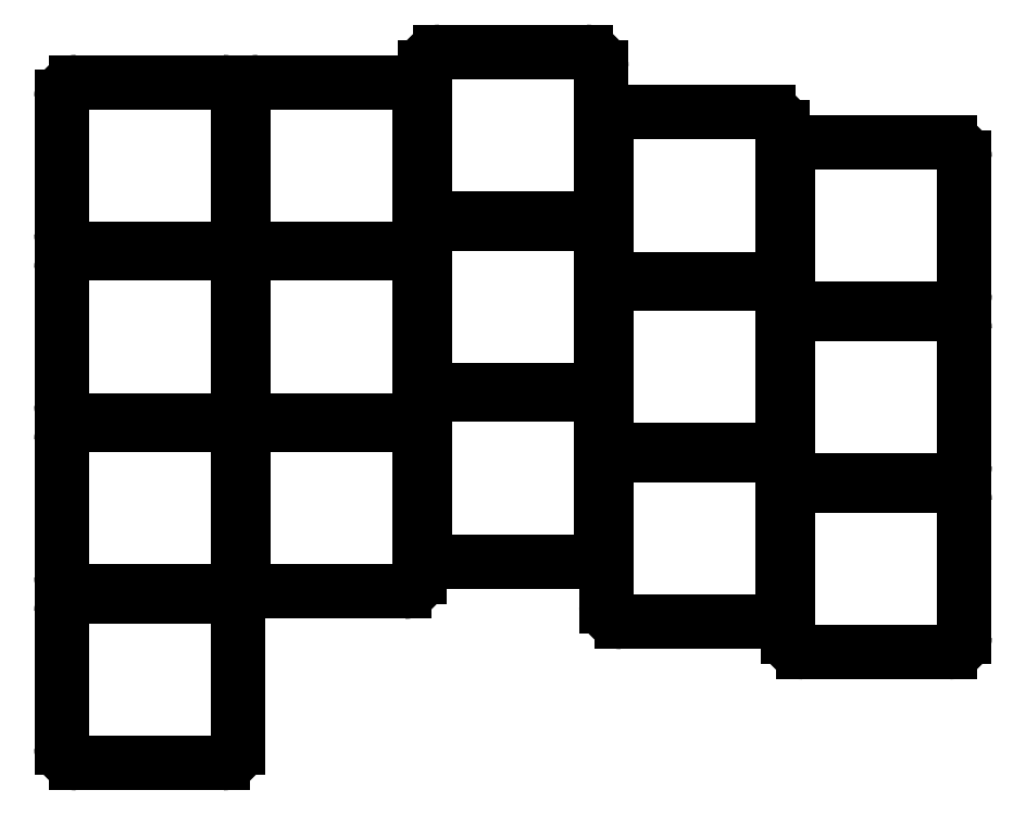
<metadata>
{"format":"dxf","ext":"dxf","renderer":"ezdxf+matplotlib","layout":"modelspace","background":"white","min_lineweight":24,"dpi":150}
</metadata>
<code>
0
SECTION
2
ENTITIES
0
LINE
8
0
10
-7.26
20
-8.25
11
7.26
21
-8.25
0
LINE
8
0
10
8.75
20
-6.76
11
8.75
21
6.76
0
LINE
8
0
10
7.26
20
8.25
11
-7.26
21
8.25
0
LINE
8
0
10
-8.75
20
6.76
11
-8.75
21
-6.76
0
LINE
8
0
10
-7.26
20
8.75
11
7.26
21
8.75
0
LINE
8
0
10
8.75
20
10.24
11
8.75
21
23.76
0
LINE
8
0
10
7.26
20
25.25
11
-7.26
21
25.25
0
LINE
8
0
10
-8.75
20
23.76
11
-8.75
21
10.24
0
LINE
8
0
10
-7.26
20
25.75
11
7.26
21
25.75
0
LINE
8
0
10
8.75
20
27.24
11
8.75
21
40.76
0
LINE
8
0
10
7.26
20
42.25
11
-7.26
21
42.25
0
LINE
8
0
10
-8.75
20
40.76
11
-8.75
21
27.24
0
LINE
8
0
10
-7.26
20
42.75
11
7.26
21
42.75
0
LINE
8
0
10
8.75
20
44.24
11
8.75
21
57.76
0
LINE
8
0
10
7.26
20
59.25
11
-7.26
21
59.25
0
LINE
8
0
10
-8.75
20
57.76
11
-8.75
21
44.24
0
LINE
8
0
10
10.74
20
8.75
11
25.26
21
8.75
0
LINE
8
0
10
26.75
20
10.24
11
26.75
21
23.76
0
LINE
8
0
10
25.26
20
25.25
11
10.74
21
25.25
0
LINE
8
0
10
9.25
20
23.76
11
9.25
21
10.24
0
LINE
8
0
10
10.74
20
25.75
11
25.26
21
25.75
0
LINE
8
0
10
26.75
20
27.24
11
26.75
21
40.76
0
LINE
8
0
10
25.26
20
42.25
11
10.74
21
42.25
0
LINE
8
0
10
9.25
20
40.76
11
9.25
21
27.24
0
LINE
8
0
10
10.74
20
42.75
11
25.26
21
42.75
0
LINE
8
0
10
26.75
20
44.24
11
26.75
21
57.76
0
LINE
8
0
10
25.26
20
59.25
11
10.74
21
59.25
0
LINE
8
0
10
9.25
20
57.76
11
9.25
21
44.24
0
LINE
8
0
10
28.74
20
11.75
11
43.26
21
11.75
0
LINE
8
0
10
44.75
20
13.24
11
44.75
21
26.76
0
LINE
8
0
10
43.26
20
28.25
11
28.74
21
28.25
0
LINE
8
0
10
27.25
20
26.76
11
27.25
21
13.24
0
LINE
8
0
10
28.74
20
28.75
11
43.26
21
28.75
0
LINE
8
0
10
44.75
20
30.24
11
44.75
21
43.76
0
LINE
8
0
10
43.26
20
45.25
11
28.74
21
45.25
0
LINE
8
0
10
27.25
20
43.76
11
27.25
21
30.24
0
LINE
8
0
10
28.74
20
45.75
11
43.26
21
45.75
0
LINE
8
0
10
44.75
20
47.24
11
44.75
21
60.76
0
LINE
8
0
10
43.26
20
62.25
11
28.74
21
62.25
0
LINE
8
0
10
27.25
20
60.76
11
27.25
21
47.24
0
LINE
8
0
10
46.74
20
5.75
11
61.26
21
5.75
0
LINE
8
0
10
62.75
20
7.24
11
62.75
21
20.76
0
LINE
8
0
10
61.26
20
22.25
11
46.74
21
22.25
0
LINE
8
0
10
45.25
20
20.76
11
45.25
21
7.24
0
LINE
8
0
10
46.74
20
22.75
11
61.26
21
22.75
0
LINE
8
0
10
62.75
20
24.24
11
62.75
21
37.76
0
LINE
8
0
10
61.26
20
39.25
11
46.74
21
39.25
0
LINE
8
0
10
45.25
20
37.76
11
45.25
21
24.24
0
LINE
8
0
10
46.74
20
39.75
11
61.26
21
39.75
0
LINE
8
0
10
62.75
20
41.24
11
62.75
21
54.76
0
LINE
8
0
10
61.26
20
56.25
11
46.74
21
56.25
0
LINE
8
0
10
45.25
20
54.76
11
45.25
21
41.24
0
LINE
8
0
10
64.74
20
2.75
11
79.26
21
2.75
0
LINE
8
0
10
80.75
20
4.24
11
80.75
21
17.76
0
LINE
8
0
10
79.26
20
19.25
11
64.74
21
19.25
0
LINE
8
0
10
63.25
20
17.76
11
63.25
21
4.24
0
LINE
8
0
10
64.74
20
19.75
11
79.26
21
19.75
0
LINE
8
0
10
80.75
20
21.24
11
80.75
21
34.76
0
LINE
8
0
10
79.26
20
36.25
11
64.74
21
36.25
0
LINE
8
0
10
63.25
20
34.76
11
63.25
21
21.24
0
LINE
8
0
10
64.74
20
36.75
11
79.26
21
36.75
0
LINE
8
0
10
80.75
20
38.24
11
80.75
21
51.76
0
LINE
8
0
10
79.26
20
53.25
11
64.74
21
53.25
0
LINE
8
0
10
63.25
20
51.76
11
63.25
21
38.24
0
ARC
8
0
10
7.26
20
-6.76
40
1.49
50
270
51
0
0
ARC
8
0
10
7.26
20
6.76
40
1.49
50
0
51
90
0
ARC
8
0
10
-7.26
20
6.76
40
1.49
50
90
51
180
0
ARC
8
0
10
-7.26
20
-6.76
40
1.49
50
180
51
270
0
ARC
8
0
10
7.26
20
10.24
40
1.49
50
270
51
0
0
ARC
8
0
10
7.26
20
23.76
40
1.49
50
0
51
90
0
ARC
8
0
10
-7.26
20
23.76
40
1.49
50
90
51
180
0
ARC
8
0
10
-7.26
20
10.24
40
1.49
50
180
51
270
0
ARC
8
0
10
7.26
20
27.24
40
1.49
50
270
51
0
0
ARC
8
0
10
7.26
20
40.76
40
1.49
50
0
51
90
0
ARC
8
0
10
-7.26
20
40.76
40
1.49
50
90
51
180
0
ARC
8
0
10
-7.26
20
27.24
40
1.49
50
180
51
270
0
ARC
8
0
10
7.26
20
44.24
40
1.49
50
270
51
0
0
ARC
8
0
10
7.26
20
57.76
40
1.49
50
0
51
90
0
ARC
8
0
10
-7.26
20
57.76
40
1.49
50
90
51
180
0
ARC
8
0
10
-7.26
20
44.24
40
1.49
50
180
51
270
0
ARC
8
0
10
25.26
20
10.24
40
1.49
50
270
51
0
0
ARC
8
0
10
25.26
20
23.76
40
1.49
50
0
51
90
0
ARC
8
0
10
10.74
20
23.76
40
1.49
50
90
51
180
0
ARC
8
0
10
10.74
20
10.24
40
1.49
50
180
51
270
0
ARC
8
0
10
25.26
20
27.24
40
1.49
50
270
51
0
0
ARC
8
0
10
25.26
20
40.76
40
1.49
50
0
51
90
0
ARC
8
0
10
10.74
20
40.76
40
1.49
50
90
51
180
0
ARC
8
0
10
10.74
20
27.24
40
1.49
50
180
51
270
0
ARC
8
0
10
25.26
20
44.24
40
1.49
50
270
51
0
0
ARC
8
0
10
25.26
20
57.76
40
1.49
50
0
51
90
0
ARC
8
0
10
10.74
20
57.76
40
1.49
50
90
51
180
0
ARC
8
0
10
10.74
20
44.24
40
1.49
50
180
51
270
0
ARC
8
0
10
43.26
20
13.24
40
1.49
50
270
51
0
0
ARC
8
0
10
43.26
20
26.76
40
1.49
50
0
51
90
0
ARC
8
0
10
28.74
20
26.76
40
1.49
50
90
51
180
0
ARC
8
0
10
28.74
20
13.24
40
1.49
50
180
51
270
0
ARC
8
0
10
43.26
20
30.24
40
1.49
50
270
51
0
0
ARC
8
0
10
43.26
20
43.76
40
1.49
50
0
51
90
0
ARC
8
0
10
28.74
20
43.76
40
1.49
50
90
51
180
0
ARC
8
0
10
28.74
20
30.24
40
1.49
50
180
51
270
0
ARC
8
0
10
43.26
20
47.24
40
1.49
50
270
51
0
0
ARC
8
0
10
43.26
20
60.76
40
1.49
50
0
51
90
0
ARC
8
0
10
28.74
20
60.76
40
1.49
50
90
51
180
0
ARC
8
0
10
28.74
20
47.24
40
1.49
50
180
51
270
0
ARC
8
0
10
61.26
20
7.24
40
1.49
50
270
51
0
0
ARC
8
0
10
61.26
20
20.76
40
1.49
50
0
51
90
0
ARC
8
0
10
46.74
20
20.76
40
1.49
50
90
51
180
0
ARC
8
0
10
46.74
20
7.24
40
1.49
50
180
51
270
0
ARC
8
0
10
61.26
20
24.24
40
1.49
50
270
51
0
0
ARC
8
0
10
61.26
20
37.76
40
1.49
50
0
51
90
0
ARC
8
0
10
46.74
20
37.76
40
1.49
50
90
51
180
0
ARC
8
0
10
46.74
20
24.24
40
1.49
50
180
51
270
0
ARC
8
0
10
61.26
20
41.24
40
1.49
50
270
51
0
0
ARC
8
0
10
61.26
20
54.76
40
1.49
50
0
51
90
0
ARC
8
0
10
46.74
20
54.76
40
1.49
50
90
51
180
0
ARC
8
0
10
46.74
20
41.24
40
1.49
50
180
51
270
0
ARC
8
0
10
79.26
20
4.24
40
1.49
50
270
51
0
0
ARC
8
0
10
79.26
20
17.76
40
1.49
50
0
51
90
0
ARC
8
0
10
64.74
20
17.76
40
1.49
50
90
51
180
0
ARC
8
0
10
64.74
20
4.24
40
1.49
50
180
51
270
0
ARC
8
0
10
79.26
20
21.24
40
1.49
50
270
51
0
0
ARC
8
0
10
79.26
20
34.76
40
1.49
50
0
51
90
0
ARC
8
0
10
64.74
20
34.76
40
1.49
50
90
51
180
0
ARC
8
0
10
64.74
20
21.24
40
1.49
50
180
51
270
0
ARC
8
0
10
79.26
20
38.24
40
1.49
50
270
51
0
0
ARC
8
0
10
79.26
20
51.76
40
1.49
50
0
51
90
0
ARC
8
0
10
64.74
20
51.76
40
1.49
50
90
51
180
0
ARC
8
0
10
64.74
20
38.24
40
1.49
50
180
51
270
0
ENDSEC
0
EOF

</code>
